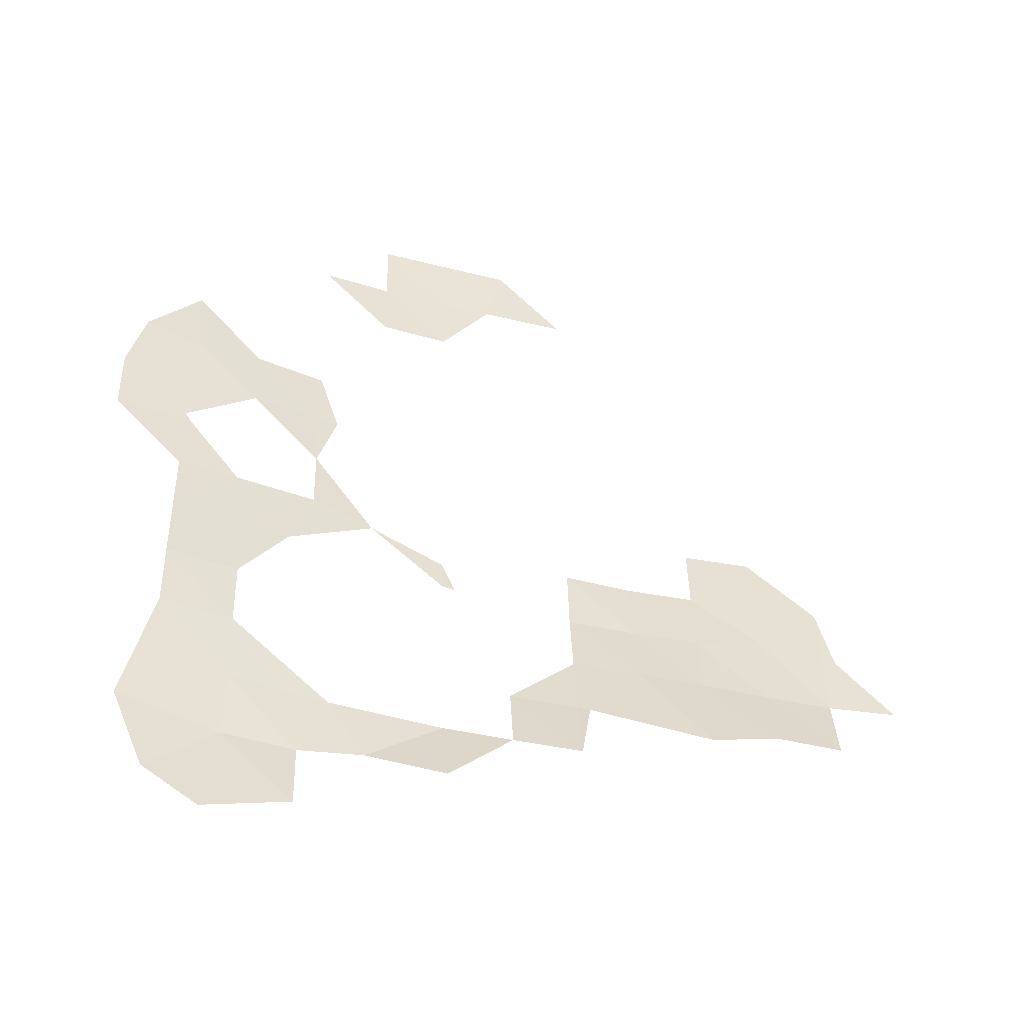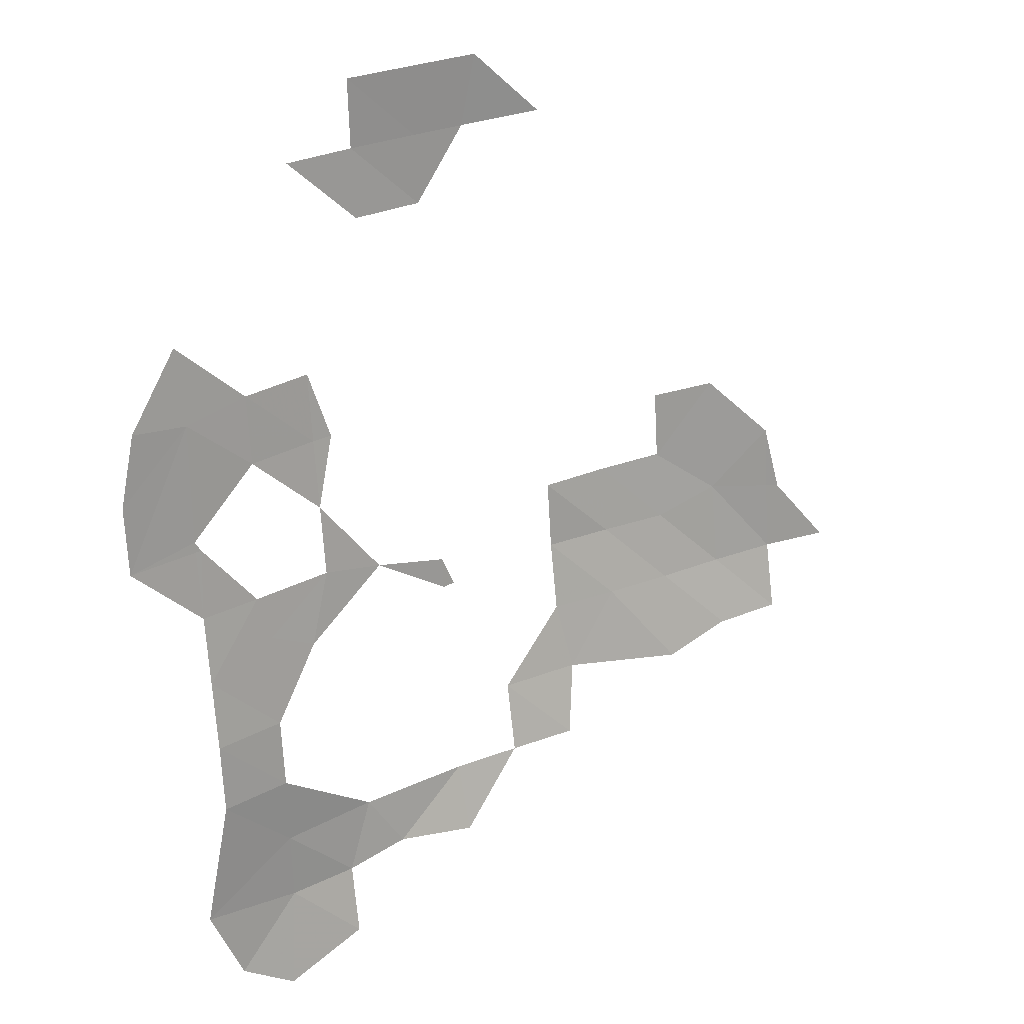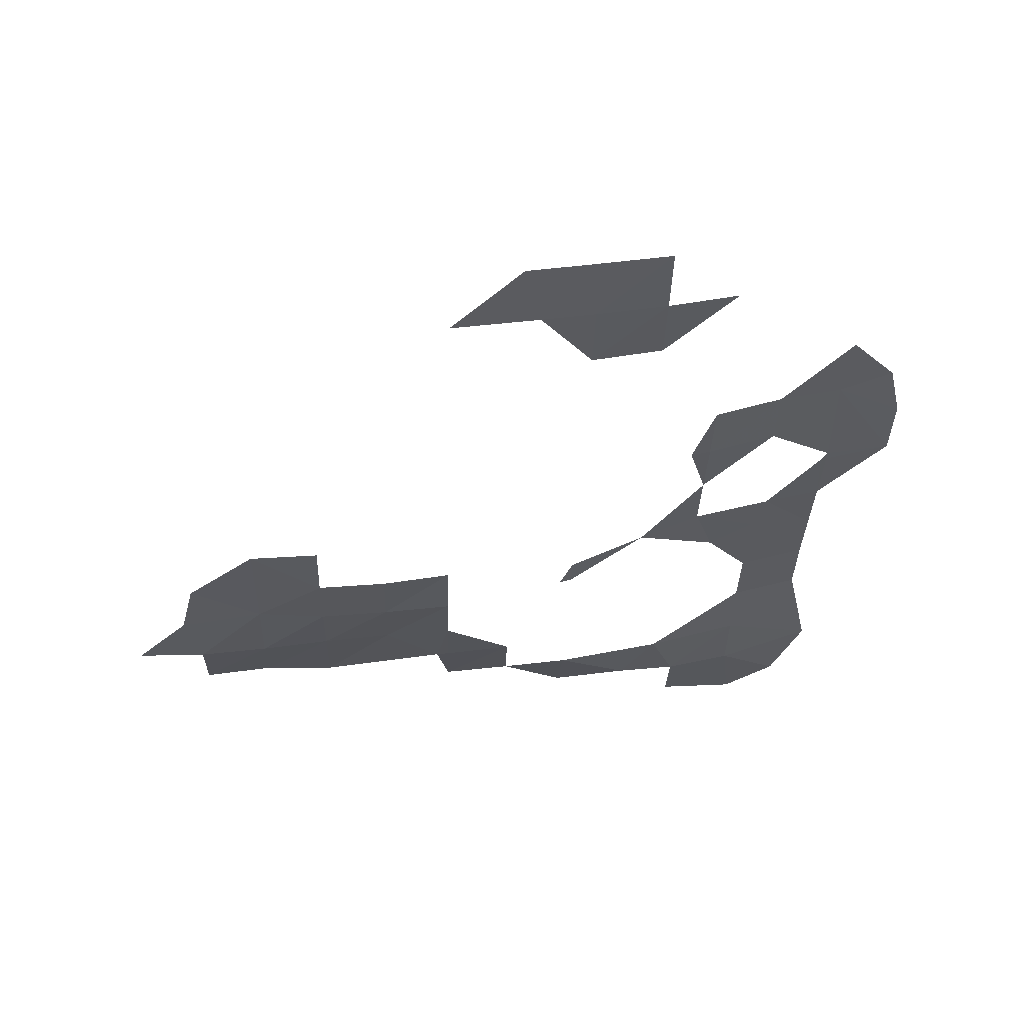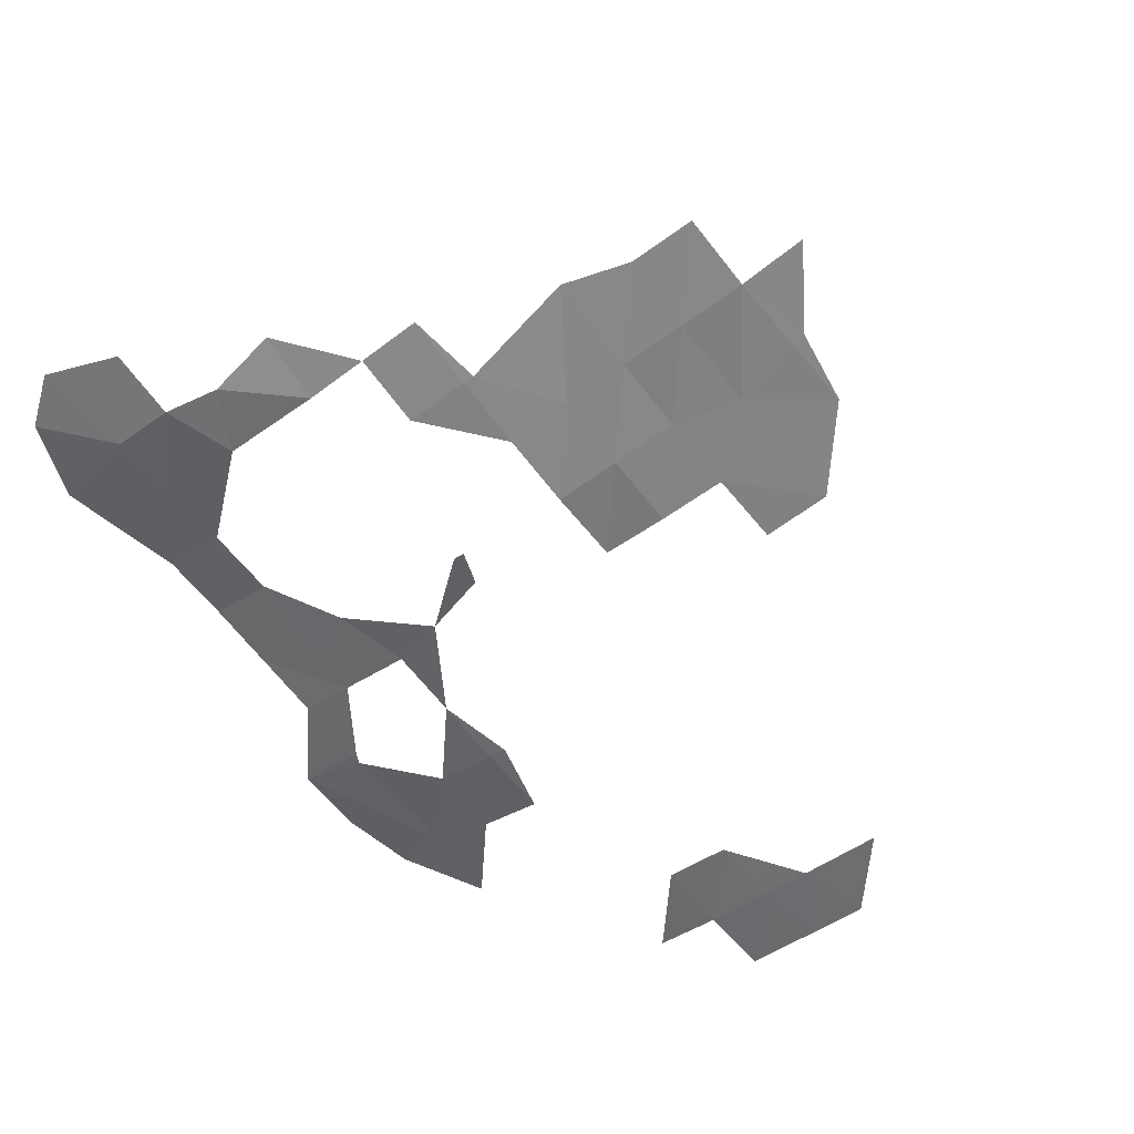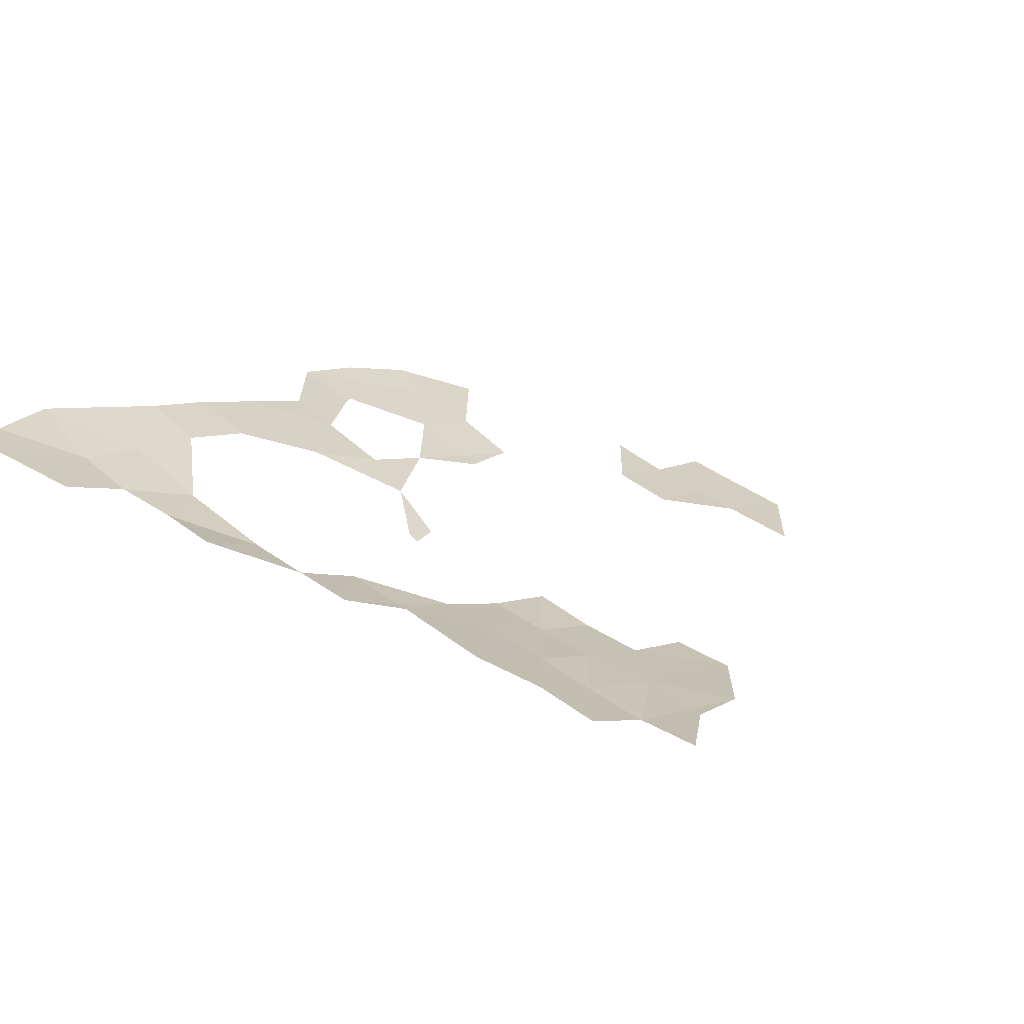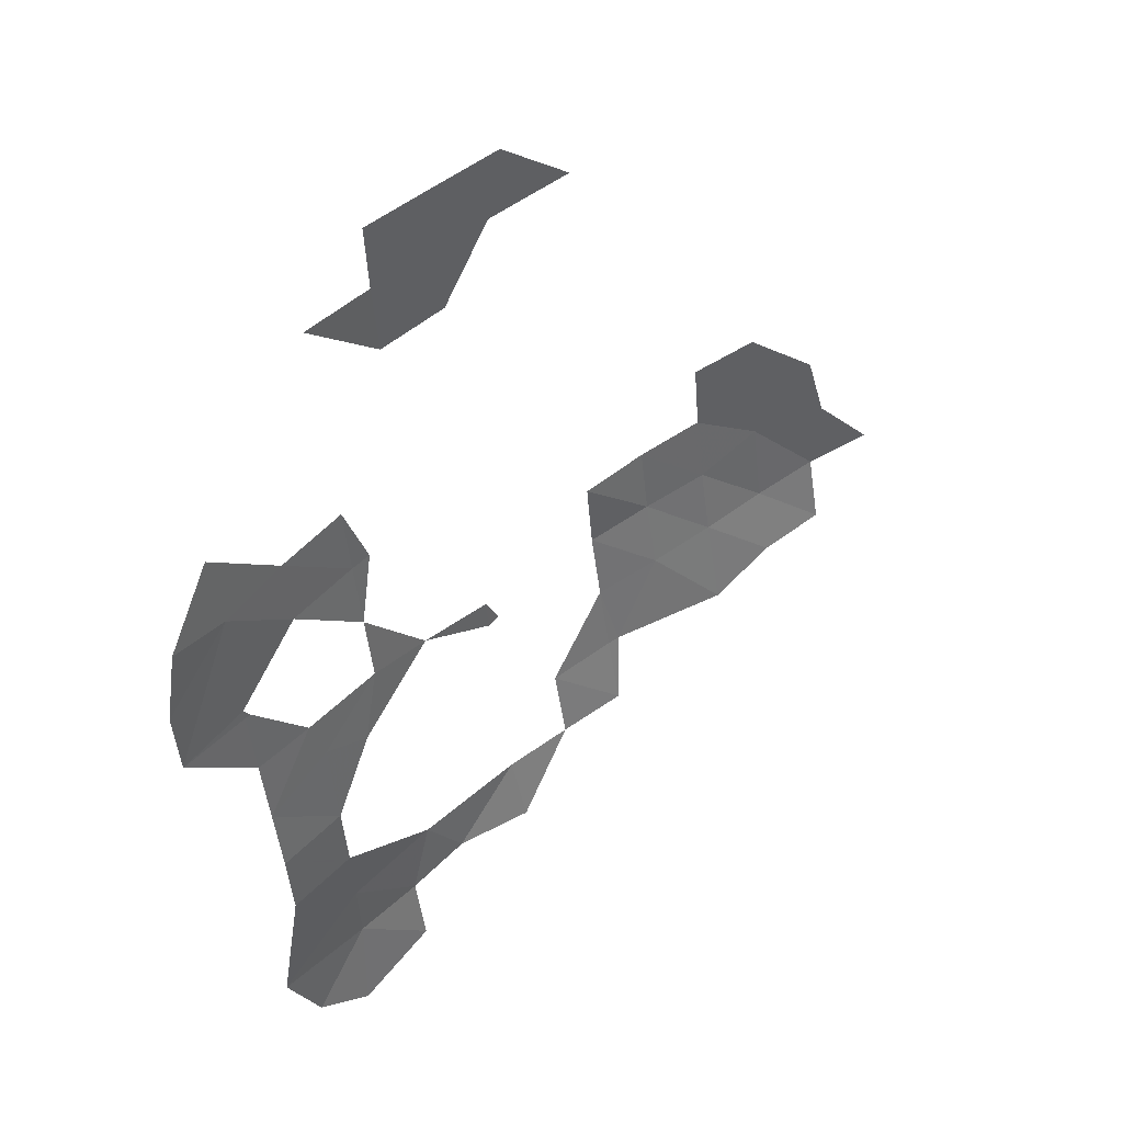
<metadata>
{"format":"obj","ext":"obj","renderer":"f3d","projection":"perspective","resolution":1024,"background":"white","views":[{"elev":-41.0,"azim":-7.6,"up":"+Y"},{"elev":30.1,"azim":-20.5,"up":"+Y"},{"elev":-40.5,"azim":178.5,"up":"+Z"},{"elev":-58.7,"azim":41.0,"up":"+Z"},{"elev":19.8,"azim":46.1,"up":"+Z"},{"elev":55.2,"azim":-28.6,"up":"+Y"}]}
</metadata>
<code>
v 676.8 237.2 88.65
v 676.8 231.2 89.56
v 676.8 231.1 89.57
v 676.8 225.1 90.88
v 670.7 225.1 91.55
v 676.8 219.1 92.48
v 633.5 192.6 107.3
v 640.7 195 105.1
v 634.6 201 105
v 652.7 267.3 90.09
v 646.7 273.3 90.78
v 646.7 267.3 91.21
v 652.7 261.2 90.71
v 646.7 261.2 92.02
v 640.6 267.3 92.63
v 657.2 267.3 89.32
v 653.5 273.3 89.57
v 658.7 273.3 88.67
v 664.7 267.3 88.12
v 652.7 225.1 96
v 652.7 227.9 95.59
v 646 229.8 97.59
v 653.8 225.1 95.58
v 664.8 213.1 95.71
v 664.7 219.1 94.03
v 658.7 213.1 96.69
v 664.7 207.1 97.81
v 658.7 207.1 98.65
v 665.8 213.1 95.58
v 670.8 219.1 93.36
v 676.8 211.4 94.95
v 676.8 219.1 92.48
v 682.8 213.1 93.55
v 682.8 219.1 91.43
v 688.8 213.1 92.49
v 688.8 219.1 90.58
v 682.7 226.6 89.89
v 688.8 225.4 89.57
v 690.1 225.1 89.56
v 694.8 219.1 90.31
v 688.8 231.1 88.72
v 682.8 237.2 88.11
v 676.8 231.1 89.57
v 676.8 237.2 88.65
v 676.8 225.1 90.88
v 670.7 231.1 90.25
v 676.8 231.2 89.56
v 670.7 225.1 91.55
v 664.7 231.1 91.43
v 664.7 225.1 92.39
v 634.6 207 104.5
v 628.6 213.1 106.1
v 626.1 202.4 107.6
v 634.6 201 105
v 628.8 195.6 107.7
v 633.5 192.6 107.3
v 640.6 201 103.4
v 640.7 195 105.1
v 643 207.1 101.9
v 646.1 202 102.1
v 652.7 207.1 99.55
v 653 201.1 101.6
v 658.7 207.1 98.65
v 634.6 213.1 104.2
v 628.6 219.1 105.3
v 634.6 219.1 103.4
v 628.6 225.1 104.1
v 634.7 227.1 101.8
v 638.7 225.1 101
v 640.6 231.1 99.27
v 646 229.8 97.59
v 640.6 237.2 98.08
v 633.7 231.1 101.4
v 628.6 231.1 102.8
v 629.1 237.2 101.6
v 628.6 237.2 101.7
v 628.6 238.1 101.6
v 622.6 237.2 103.5
v 629 248.4 100.1
v 634.6 243.2 99
v 634.6 249.2 98.06
v 640.6 243.2 96.91
v 640.6 237.2 98.08
v 642.4 243.2 96.41
v 640.6 249.2 95.92
v 628.6 255.2 99.16
v 624.1 249.2 101.6
v 622.6 243.2 102.8
f 3 1 2
f 6 4 5
f 9 7 8
f 12 10 11
f 11 10 17
f 19 18 16
f 18 17 16
f 17 10 16
f 16 10 13
f 10 12 13
f 13 12 14
f 14 12 15
f 22 20 21
f 21 20 23
f 26 24 25
f 32 34 45
f 34 37 45
f 32 48 30
f 25 30 50
f 30 48 50
f 50 48 49
f 49 48 46
f 48 45 46
f 47 46 43
f 46 45 43
f 45 37 43
f 44 43 42
f 43 37 42
f 42 37 41
f 37 38 41
f 41 38 39
f 40 39 36
f 39 38 36
f 38 37 36
f 37 34 36
f 36 34 35
f 35 34 33
f 34 32 33
f 33 32 31
f 32 30 31
f 31 30 29
f 30 25 29
f 25 24 29
f 29 24 27
f 24 26 27
f 26 28 27
f 53 51 52
f 74 76 78
f 78 79 88
f 88 79 87
f 87 79 86
f 86 79 81
f 81 82 85
f 85 82 84
f 84 82 83
f 83 82 80
f 82 81 80
f 81 79 80
f 80 79 77
f 79 78 77
f 78 76 77
f 77 76 75
f 76 74 75
f 75 74 73
f 74 67 73
f 67 68 73
f 73 68 70
f 72 70 71
f 71 70 69
f 70 68 69
f 69 68 66
f 68 67 66
f 67 65 66
f 66 65 64
f 65 52 64
f 52 51 64
f 64 51 59
f 63 61 62
f 62 61 60
f 61 59 60
f 60 59 57
f 59 51 57
f 58 57 54
f 57 51 54
f 51 53 54
f 53 55 54
f 54 55 56

</code>
